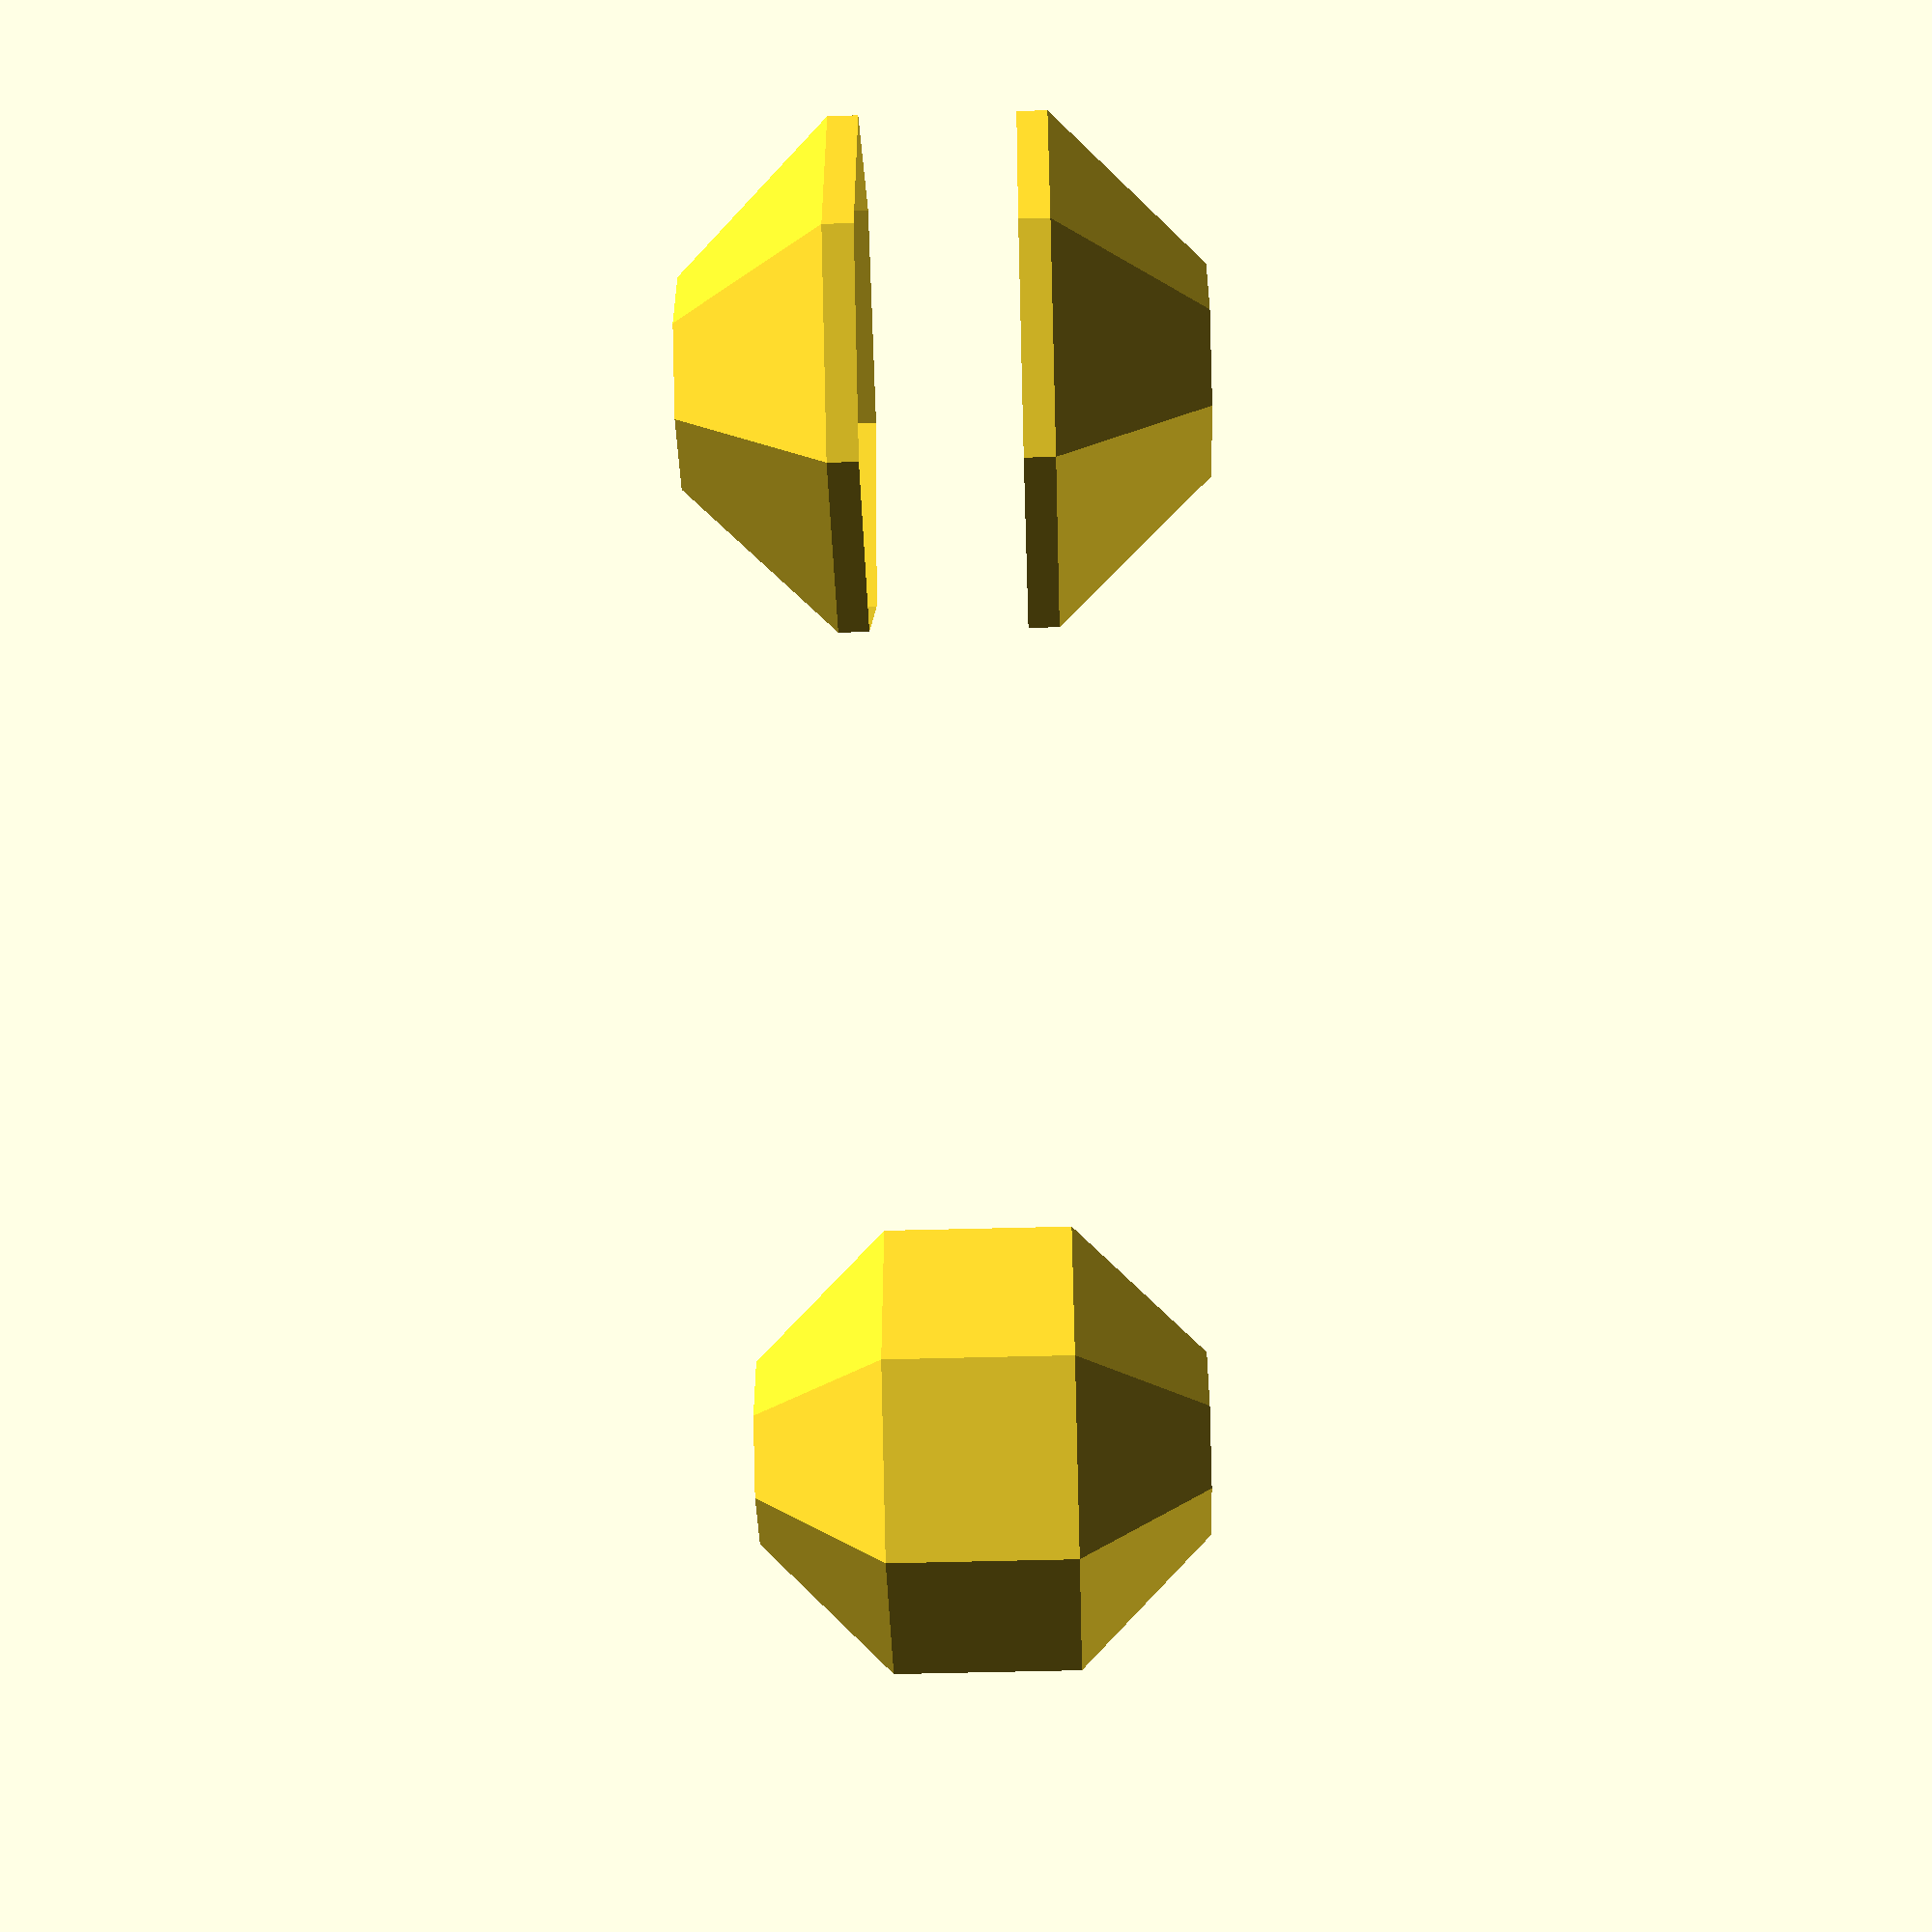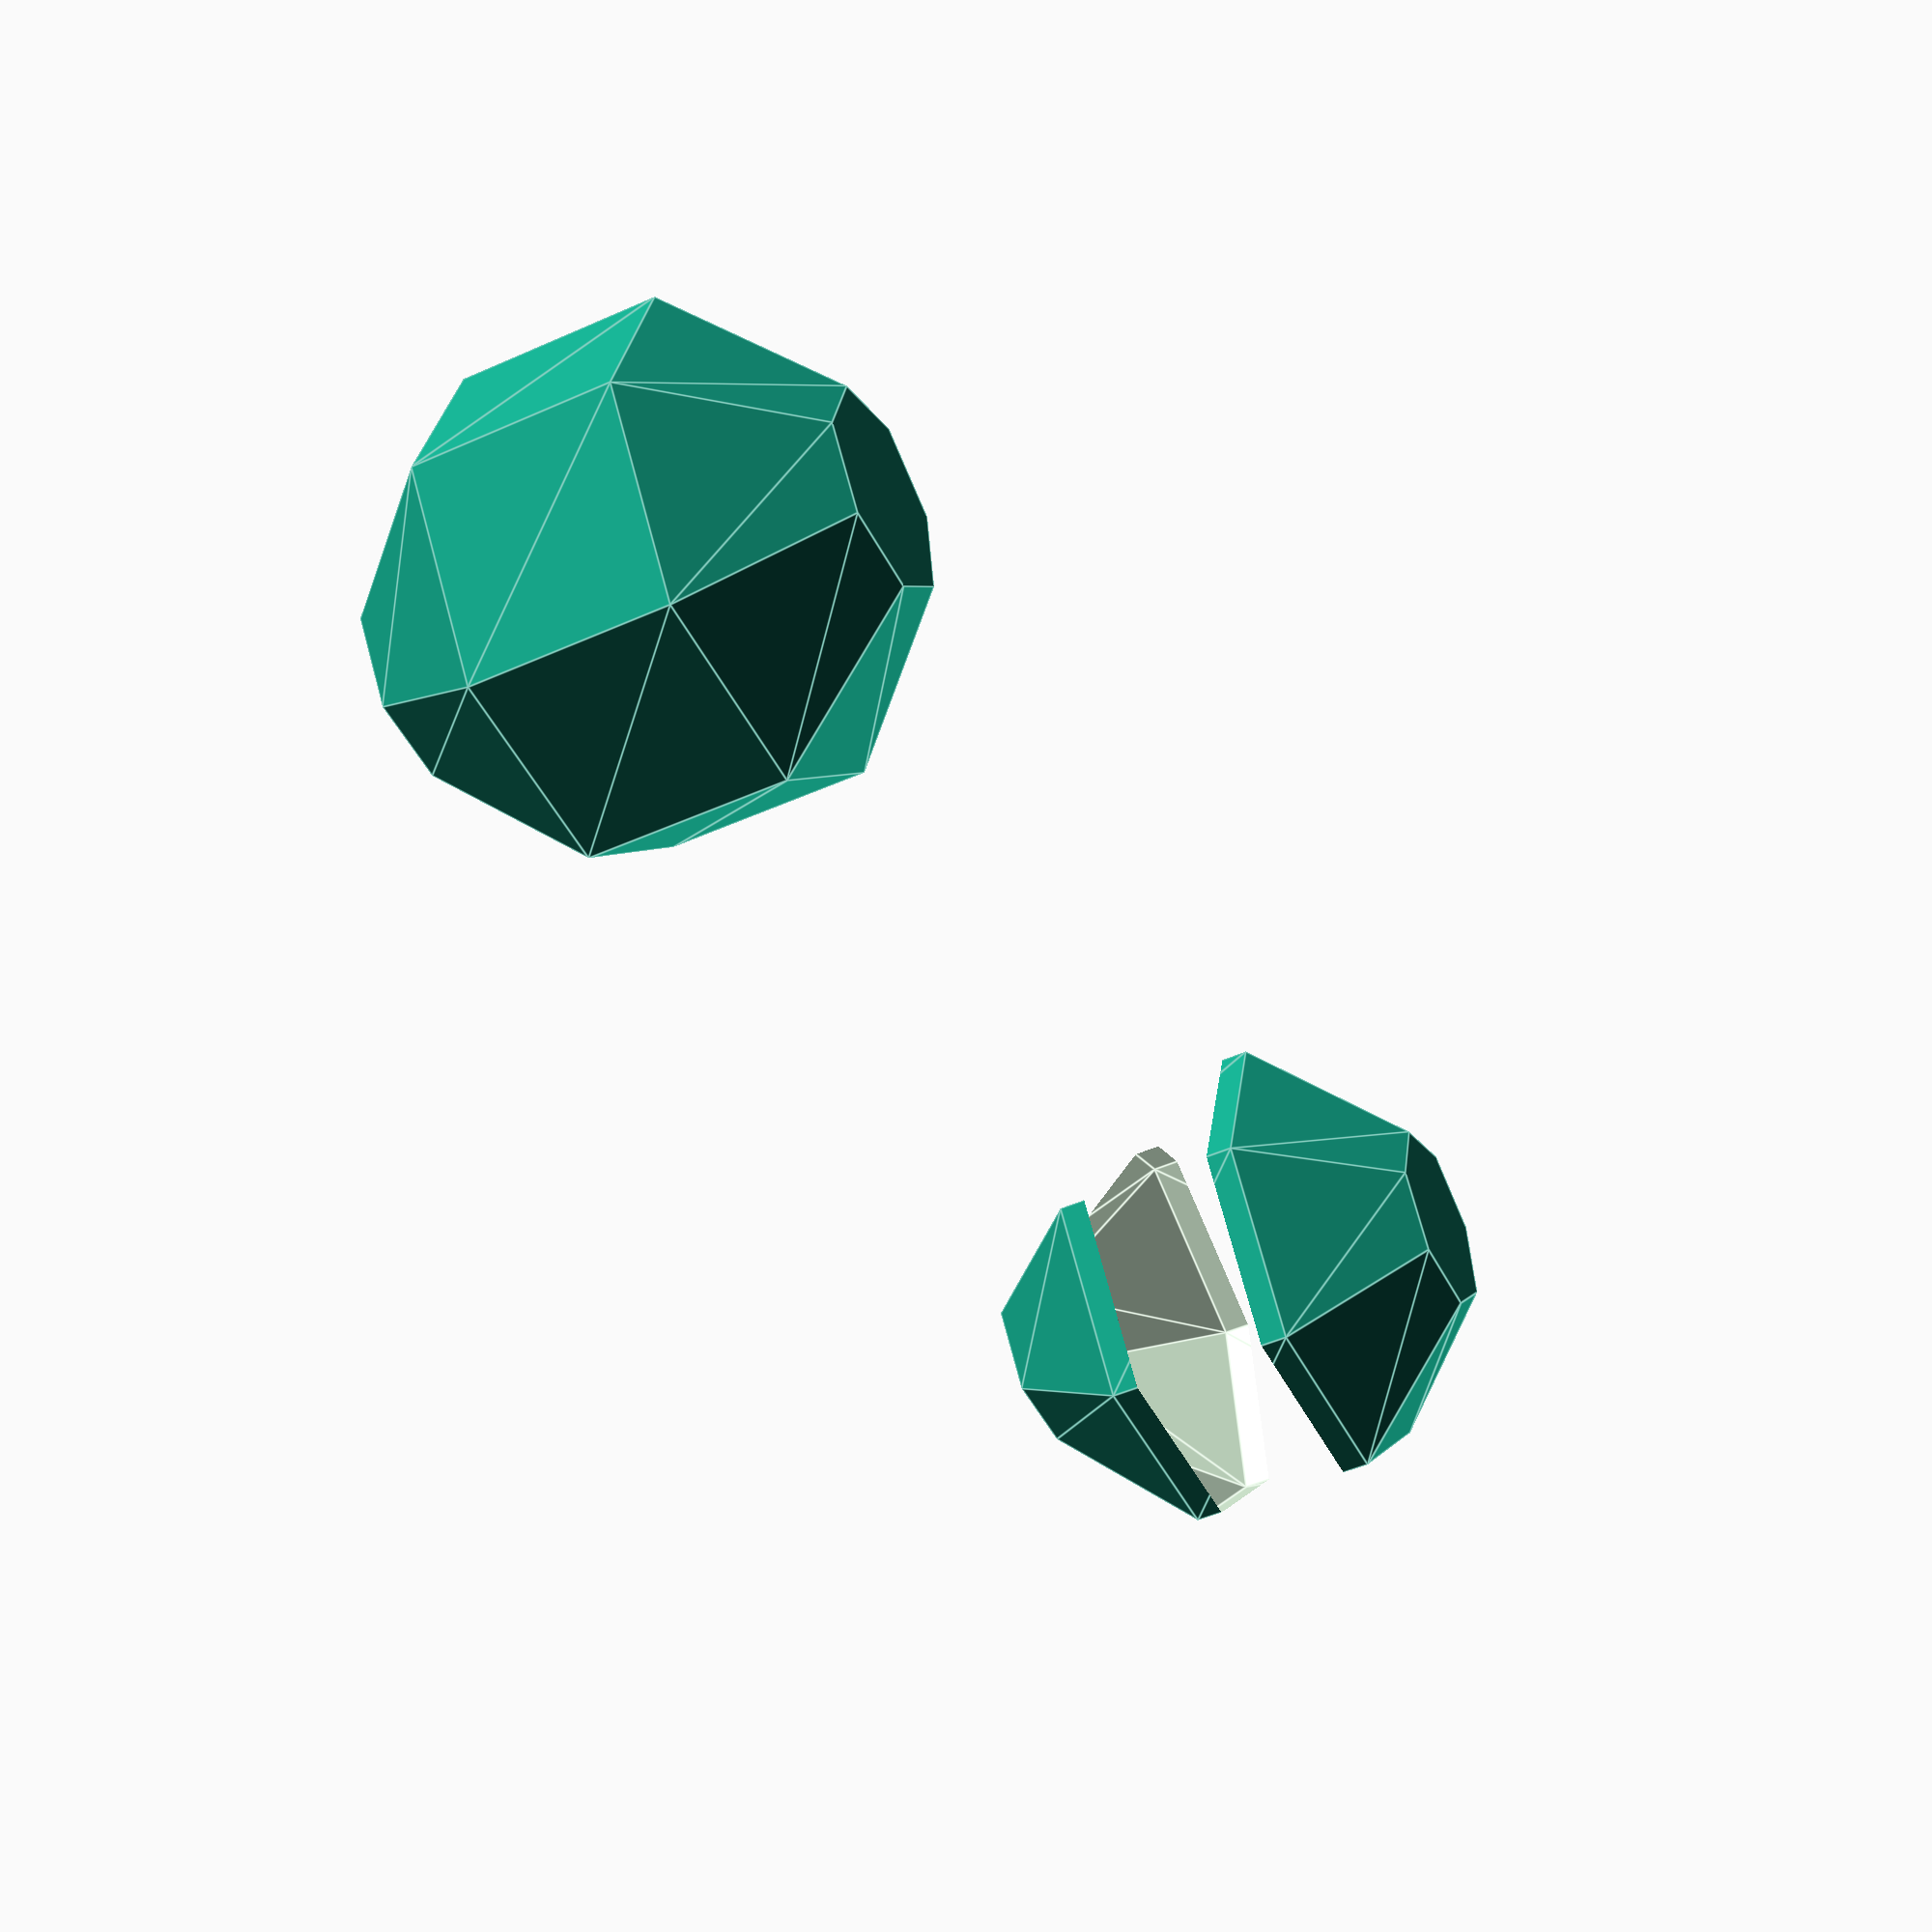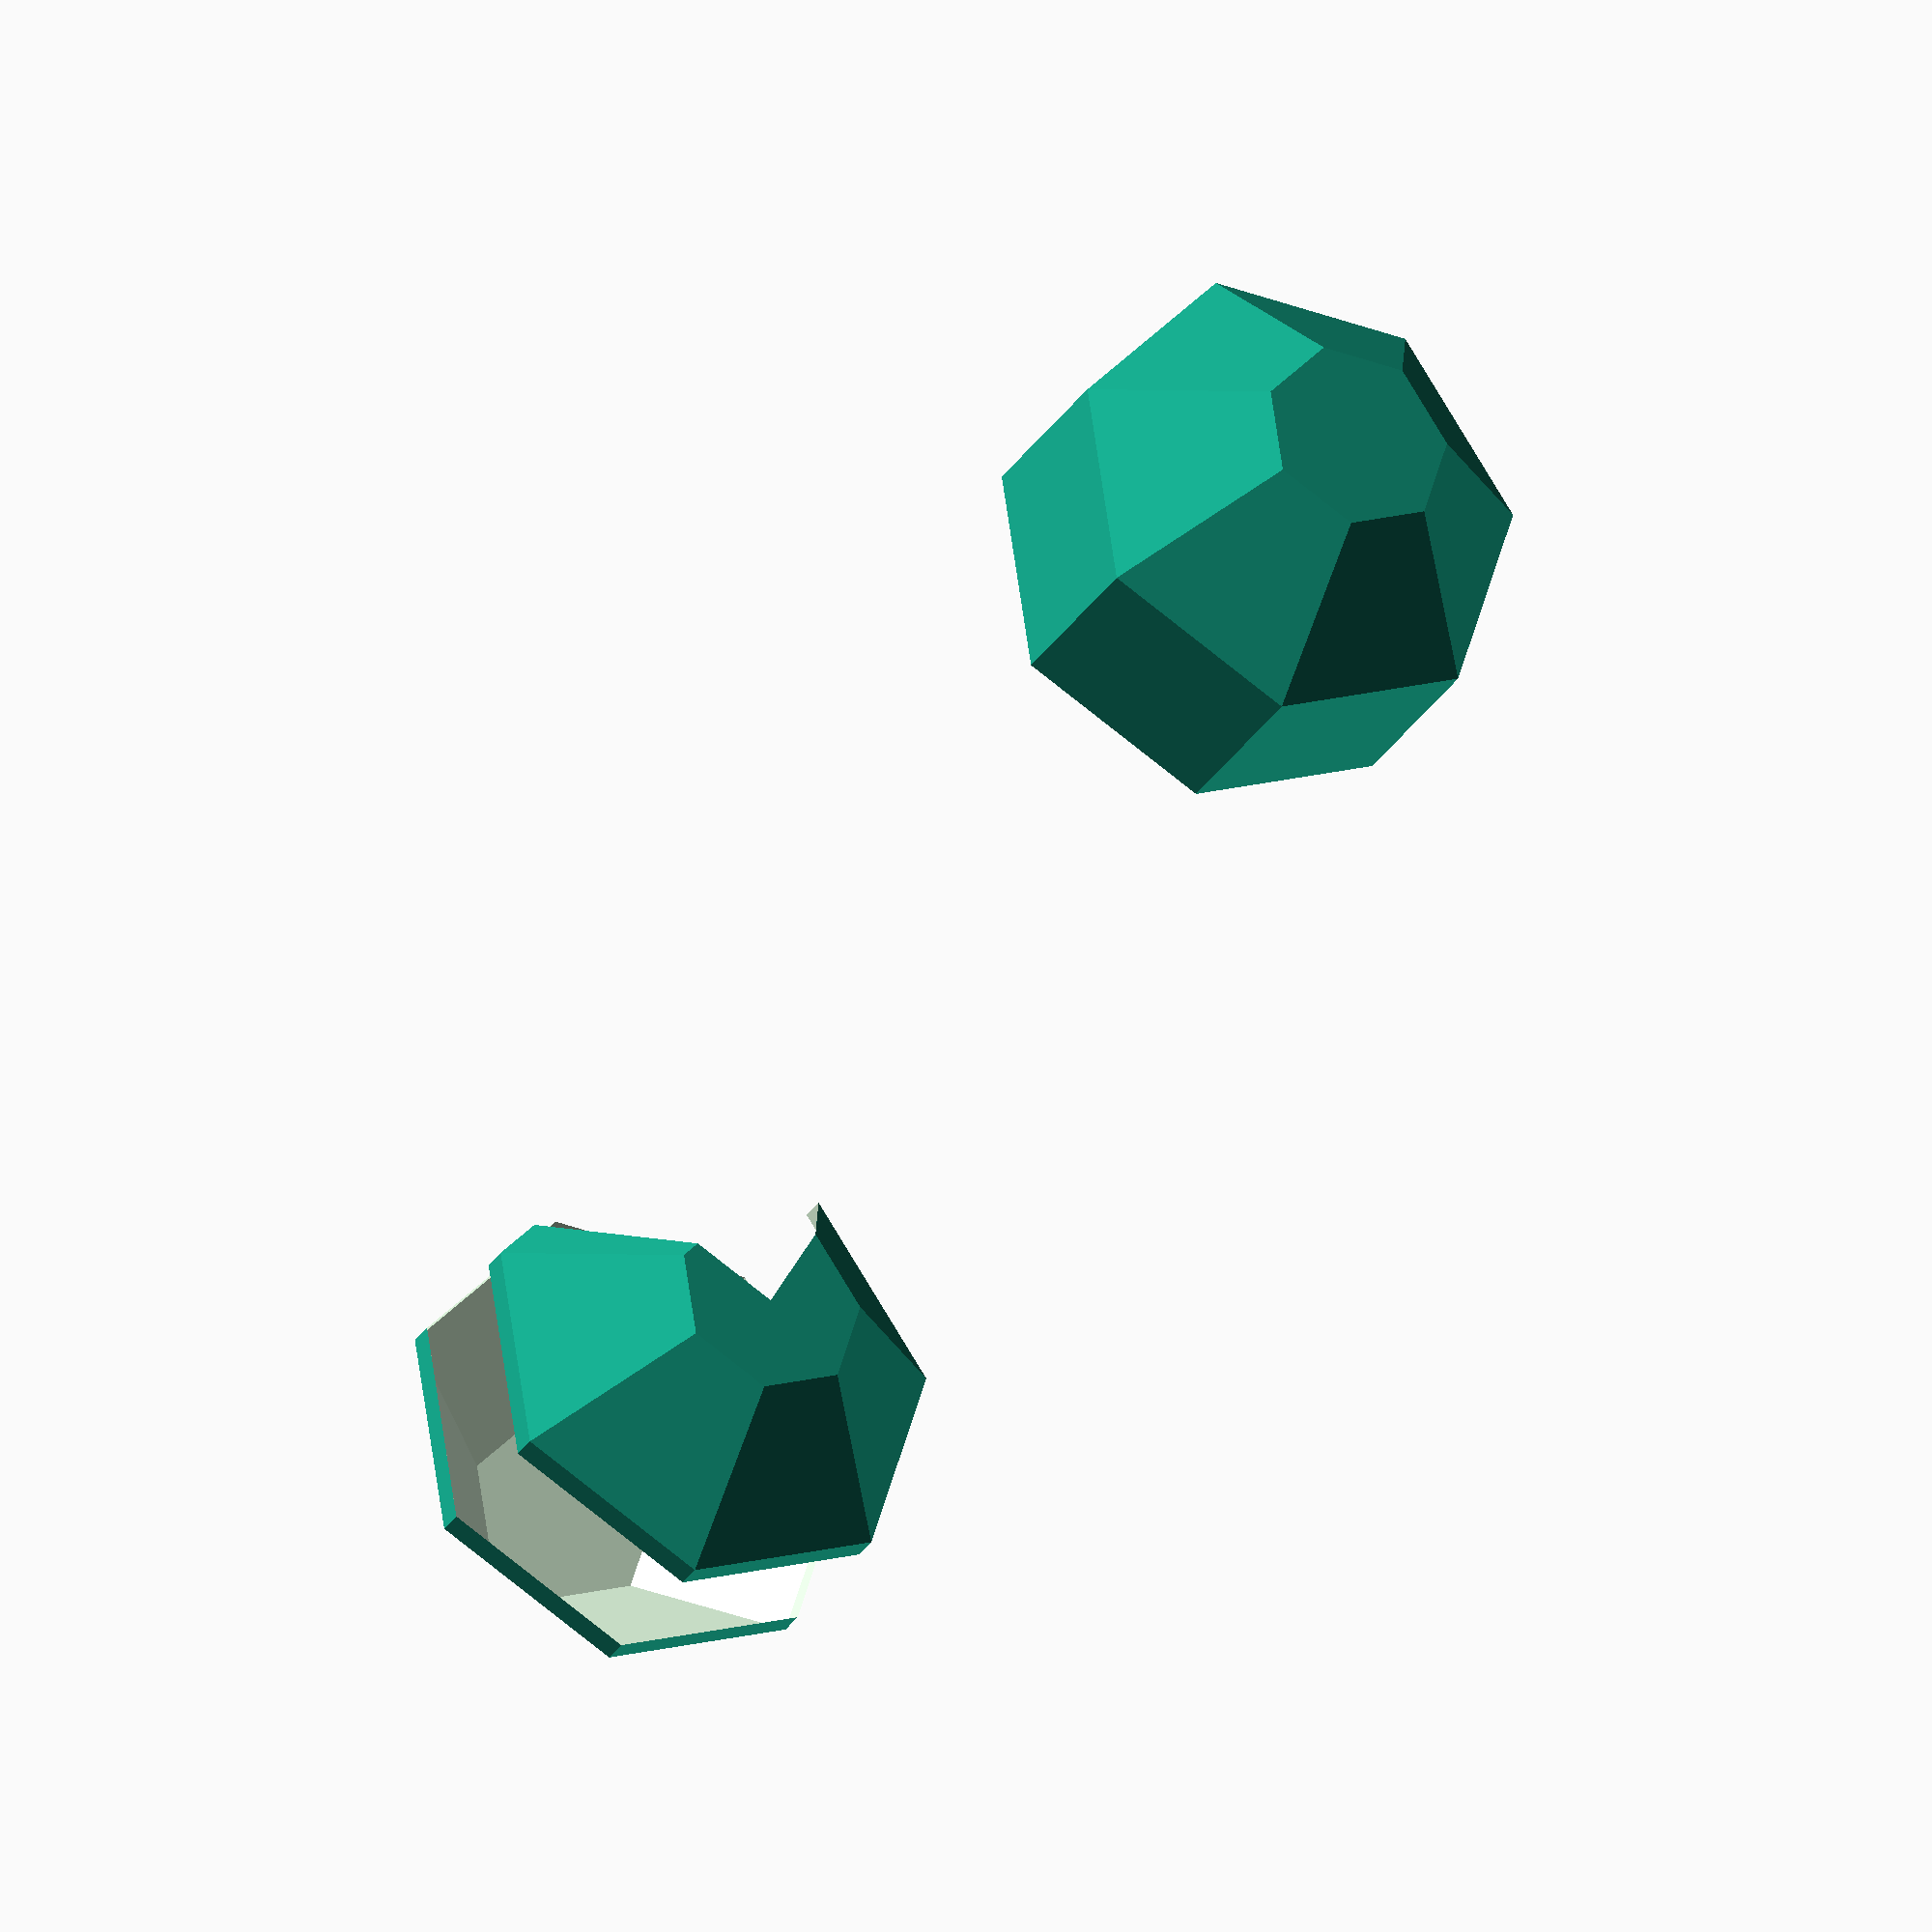
<openscad>




module wrapperModule0() {
union() {
	difference() {
		children(3);
		union() {
			circle(r = 5);
			children(2);
			children(2);
			children(0);
			children(1);
		}
	}
	translate(v = [10, 0, 0]) {
		children(3);
	}
}
}
module wrapperModule1() {
wrapperModule0(){children(0);children(1);children(2);union() {
	children(0);
	children(1);
}
}}
module wrapperModule2() {
wrapperModule1(){children(0);children(1);cube(size = 2);
}}
module wrapperModule3() {
wrapperModule2(){children(0);sphere(r = 2);
}}
module wrapperModule4() {
wrapperModule3(){cube(size = 1);
}}
wrapperModule4(){};

</openscad>
<views>
elev=231.8 azim=182.0 roll=268.3 proj=p view=wireframe
elev=227.1 azim=189.5 roll=63.0 proj=p view=edges
elev=28.8 azim=299.7 roll=334.7 proj=o view=solid
</views>
